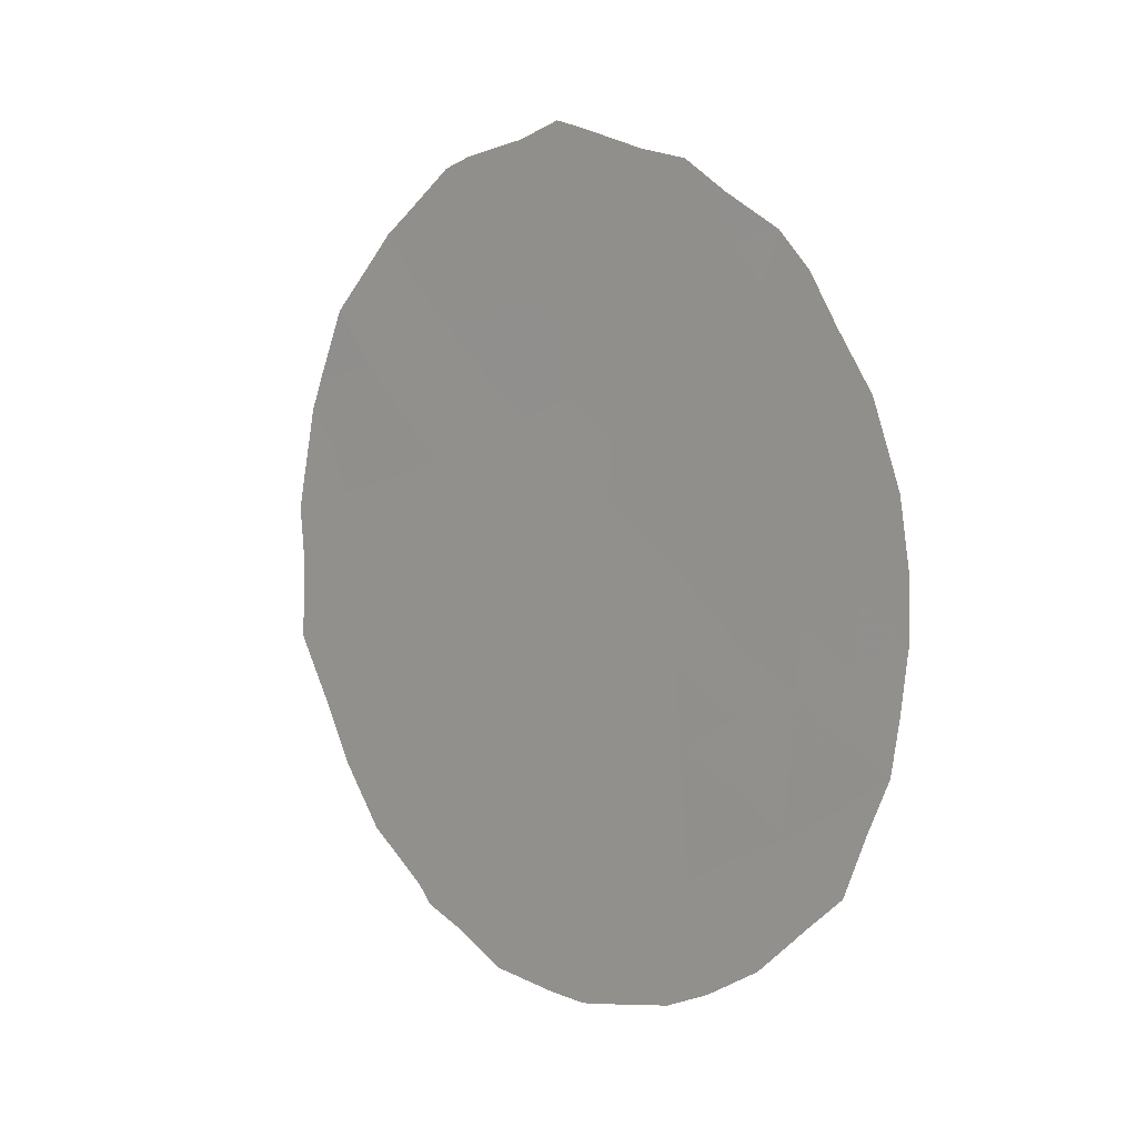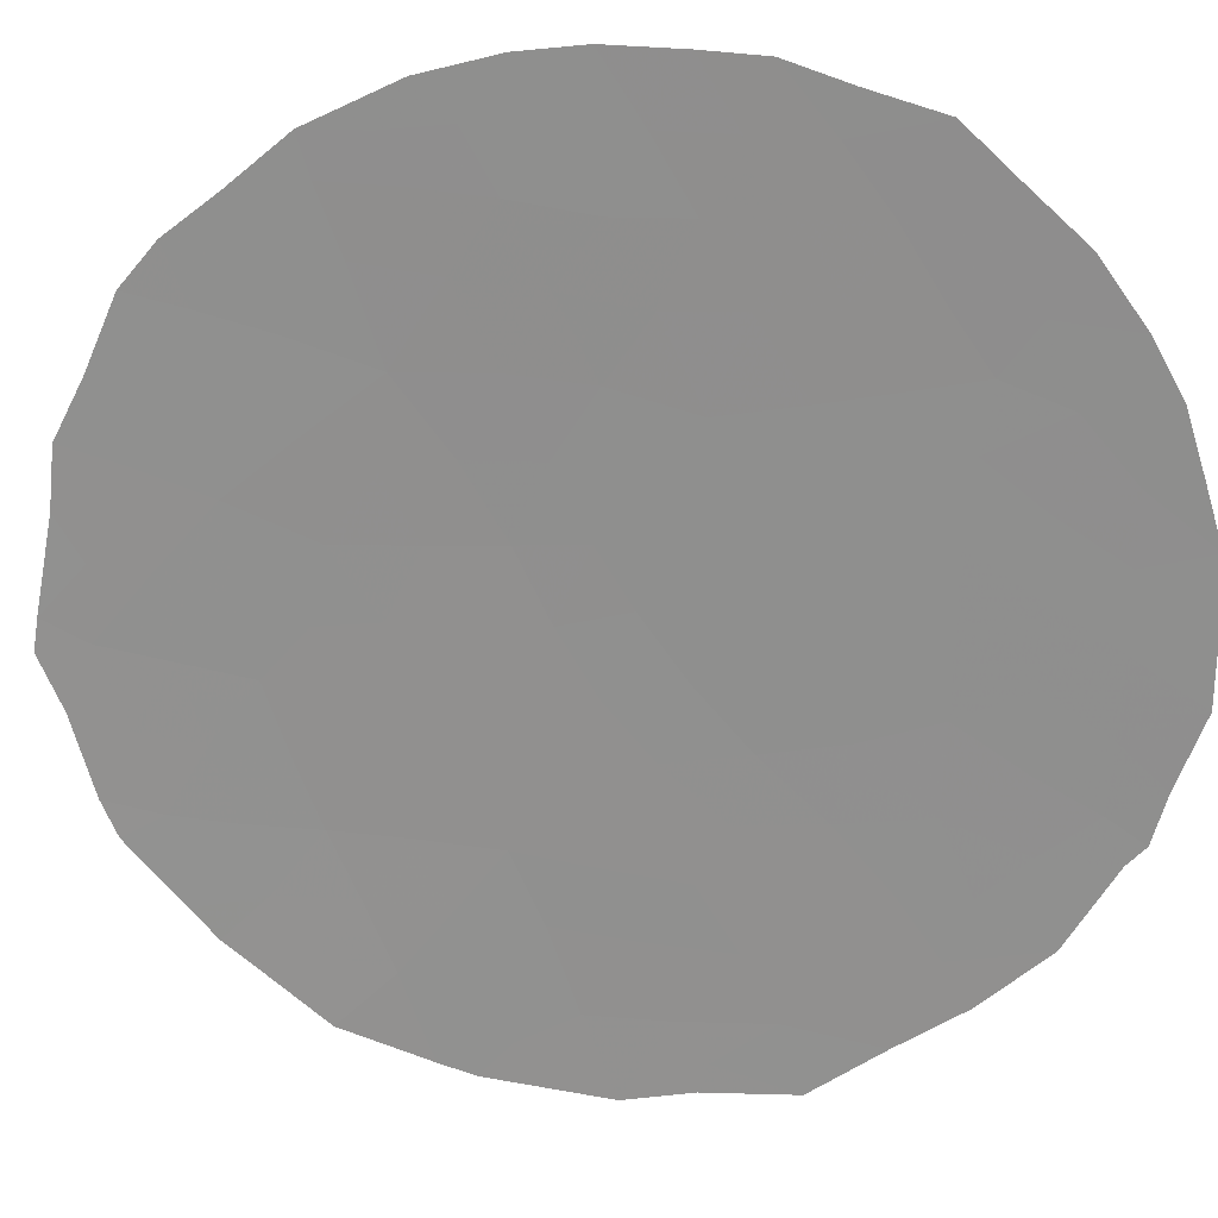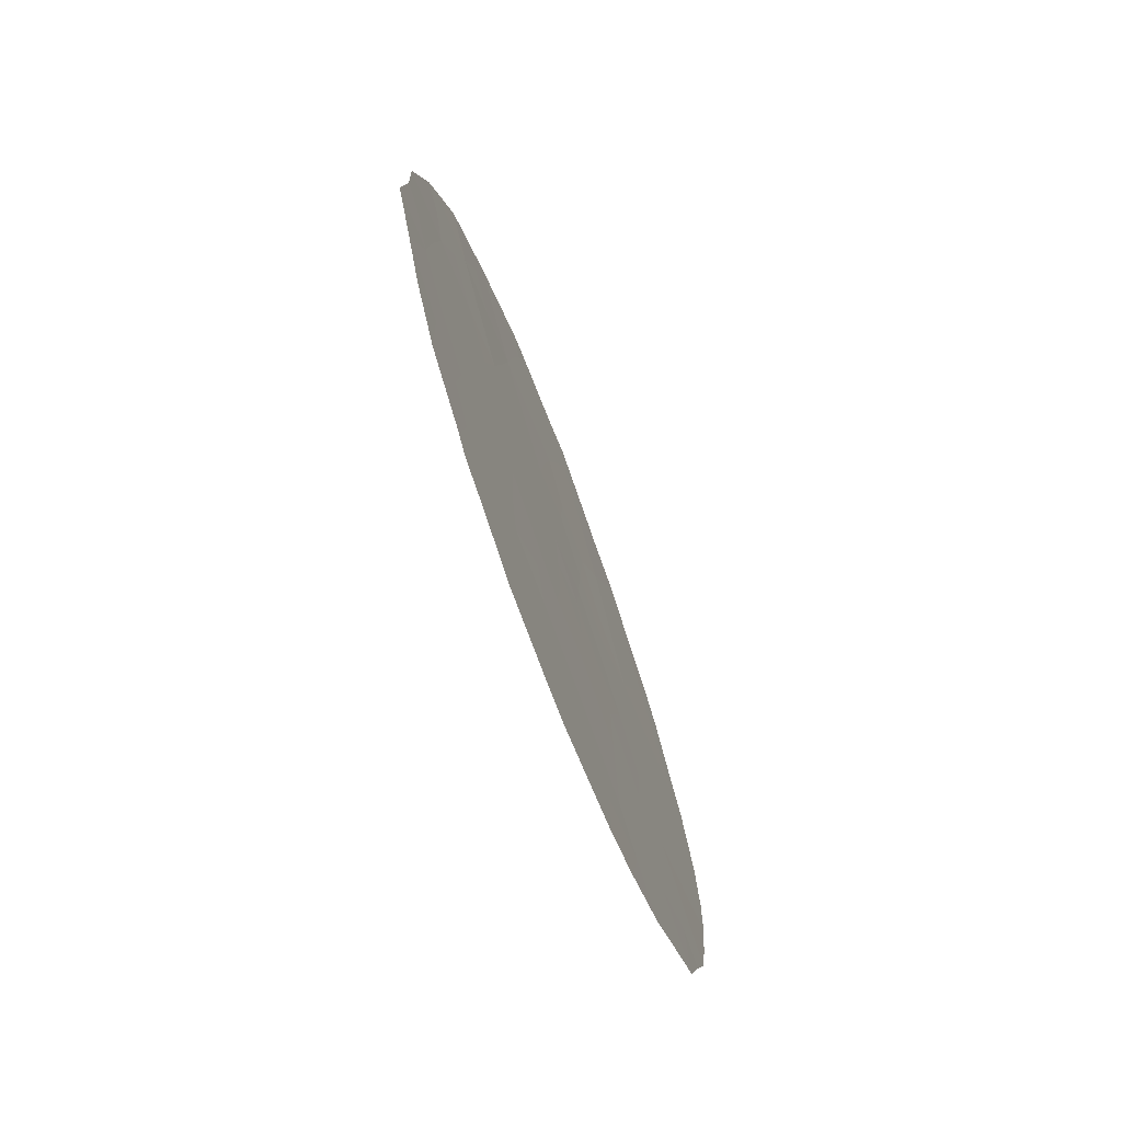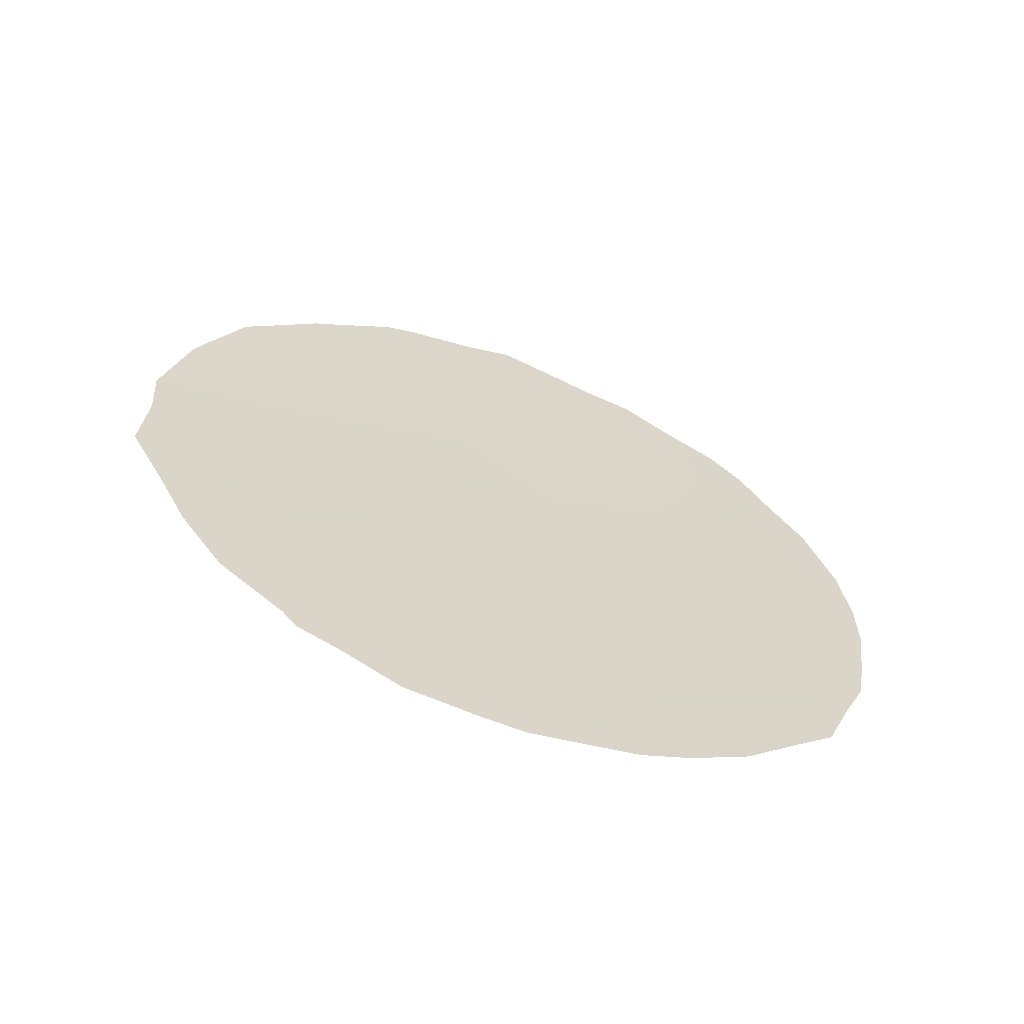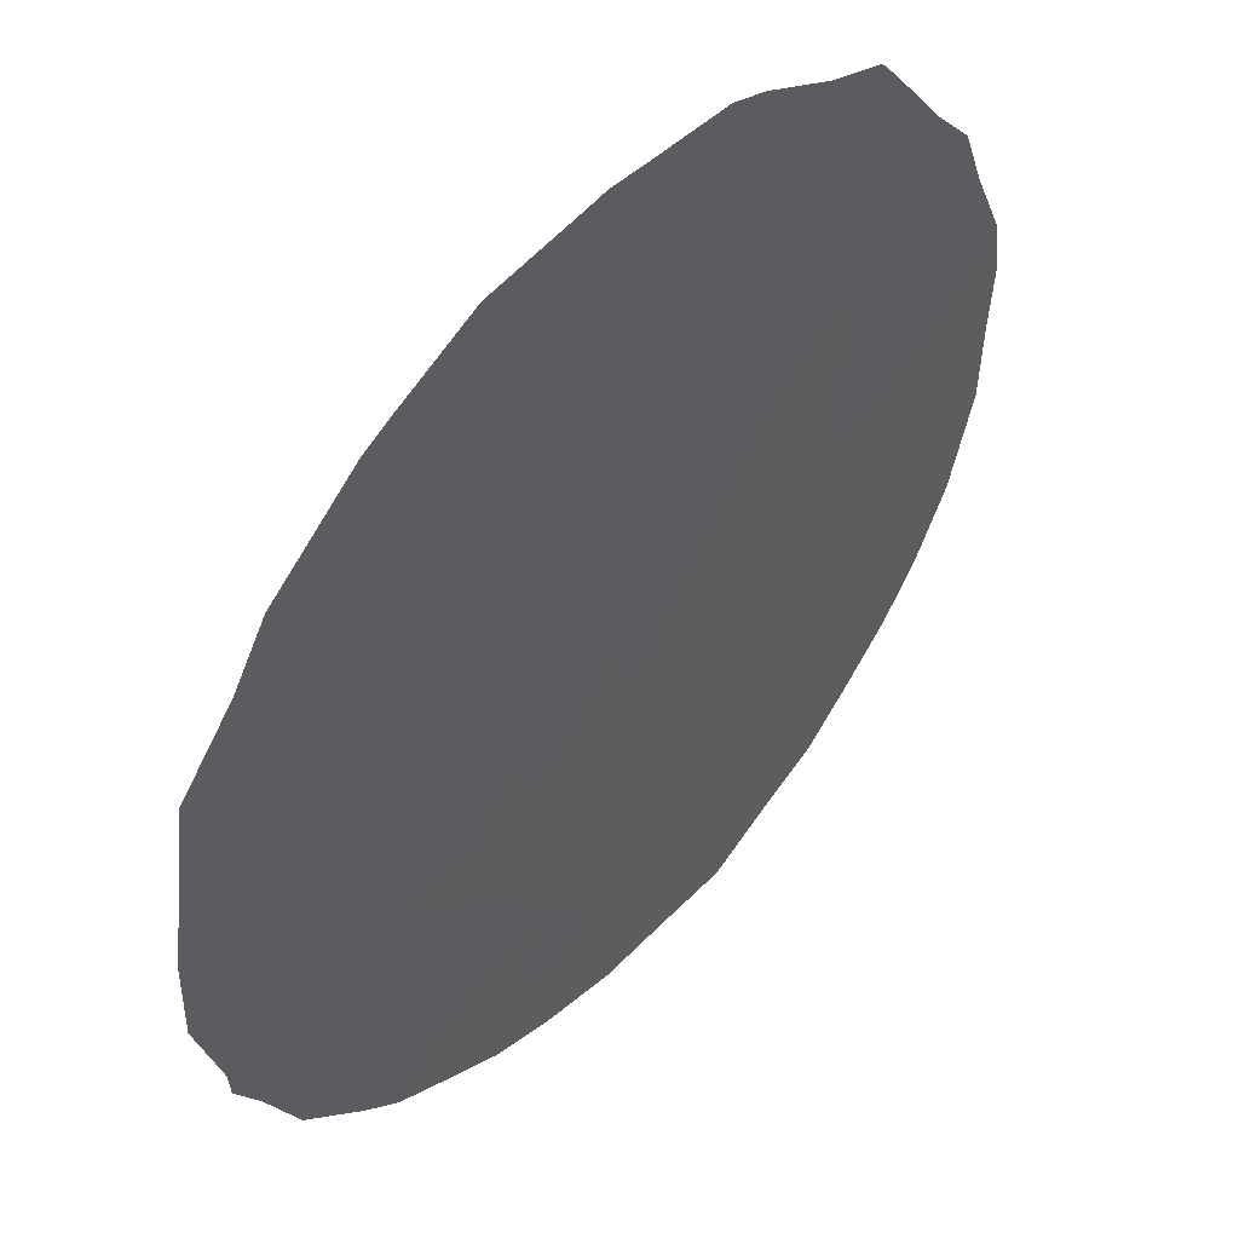
<metadata>
{"format":"obj","ext":"obj","renderer":"f3d","projection":"perspective","resolution":1024,"background":"white","views":[{"elev":5.6,"azim":-83.9,"up":"+Y"},{"elev":-15.0,"azim":-79.1,"up":"+Z"},{"elev":-74.5,"azim":163.2,"up":"+Y"},{"elev":-63.8,"azim":-147.4,"up":"+Y"},{"elev":-67.8,"azim":156.5,"up":"+Z"}]}
</metadata>
<code>
v 55.79 24.33 58.88
v 57.08 23.53 57.25
v 56.88 25.78 57.48
v 58.95 27.71 54.75
v 60.32 25.22 53.02
v 60.08 27.25 53.29
v 58.66 21.63 55.25
v 58.65 23.46 55.24
v 55.57 26.26 59.14
v 59.88 29.04 53.49
v 59.57 20.24 54.11
v 57.65 27.82 56.43
v 57.23 19.47 57.12
v 56.15 20.33 58.48
v 58.59 29.53 55.16
v 60.82 20.99 52.47
v 60.32 18.67 53.16
v 56.03 22.32 58.6
v 58.33 19.95 55.7
v 61.2 26.68 51.83
v 59.16 18.32 54.64
v 57.31 21.36 56.98
v 56.34 27.77 58.12
v 59.73 22.36 53.86
v 59.15 25.89 54.53
v 60.66 23.19 52.63
v 55.86 27.99 58.74
v 60.6 28.96 52.54
v 60.02 29.63 53.27
v 60.85 28.68 52.22
v 56.43 18.4 58.12
v 62.29 24.34 50.47
v 62.26 23.43 50.54
v 59.6 17.48 54.09
v 55.29 20.6 59.57
v 55.53 19.66 59.27
v 60.69 18.49 52.68
v 61.3 19.27 51.88
v 57.47 17.59 56.81
v 55.06 21.39 59.86
v 54.88 23.19 60.07
v 59.72 29.78 53.66
v 56.72 29.06 57.6
v 56.17 28.53 58.33
v 58.61 30.2 55.1
v 58.36 30.09 55.43
v 60.55 18.22 52.86
v 57.16 29.54 57.02
v 57.63 29.71 56.4
v 62.04 25.94 50.75
v 58.89 17.33 55
v 55.23 26.36 59.57
v 61.57 27.52 51.3
v 58.5 17.29 55.5
v 61.92 26.39 50.9
v 62.32 22.22 50.49
v 61.99 21.2 50.94
v 55.66 25.32 59.03
v 56.12 26.04 58.45
v 56.28 25.01 58.26
v 58.02 26.76 55.99
v 58.34 27.79 55.54
v 58.59 27.05 55.24
v 59.07 26.82 54.62
v 58.6 26.22 55.25
v 58.06 22.88 56.01
v 57.64 23.35 56.54
v 58.59 22.46 55.34
v 55.96 27.04 58.63
v 55.58 27.22 59.11
v 59.99 28.21 53.37
v 60.54 28 52.66
v 57.57 24.19 56.62
v 58.13 24.71 55.9
v 60.27 20.43 53.2
v 59.69 21.28 53.93
v 60.27 21.61 53.18
v 56.74 19.89 57.73
v 56.86 18.92 57.58
v 56.27 19.39 58.33
v 61.2 22.76 51.93
v 61.07 23.87 52.08
v 61.7 23.62 51.27
v 61.61 24.64 51.36
v 62.04 23.26 50.82
v 56.94 24.6 57.42
v 57.52 25.17 56.68
v 59.38 19.28 54.36
v 58.76 19.16 55.15
v 58.94 20.09 54.91
v 59.78 18.49 53.85
v 60.17 17.96 53.36
v 55.61 20.82 59.16
v 59.52 27.5 54.01
v 59.62 26.55 53.9
v 59.88 24.46 53.62
v 59.26 24.93 54.42
v 59.74 25.55 53.78
v 60.91 24.91 52.27
v 60.76 25.94 52.43
v 60.19 26.24 53.17
v 59.27 23.96 54.42
v 58.72 24.37 55.13
v 58.09 25.67 55.93
v 57.55 26.04 56.61
v 57.26 26.82 56.96
v 60.59 19.45 52.79
v 60.88 20.13 52.41
v 58.03 18.07 56.1
v 57.49 18.66 56.79
v 55.53 21.79 59.25
v 54.97 22.19 59.96
v 55.44 22.74 59.35
v 56.1 21.35 58.53
v 56.57 26.86 57.86
v 56.95 27.74 57.34
v 55.29 24.67 59.52
v 55.29 25.54 59.51
v 54.97 25.1 59.93
v 55.36 23.72 59.45
v 54.88 24.06 60.06
v 58.77 28.62 54.96
v 58.12 28.7 55.79
v 59.39 28.42 54.15
v 59.24 29.29 54.31
v 59.07 29.97 54.51
v 58.49 20.86 55.49
v 57.86 20.69 56.29
v 58.03 21.74 56.06
v 61.34 20.54 51.8
v 61.7 20.24 51.33
v 60.62 26.96 52.58
v 60.23 22.71 53.2
v 60.76 22.09 52.52
v 59.75 23.43 53.81
v 59.19 22.98 54.56
v 56.67 28.38 57.68
v 59.09 21.02 54.7
v 59.16 21.98 54.6
v 55.97 23.29 58.67
v 57 17.89 57.41
v 57.36 28.77 56.78
v 58.01 29.42 55.91
v 61.8 25.47 51.09
v 62.17 25.14 50.61
v 57.74 19.71 56.46
v 58.16 19.01 55.92
v 57.27 20.36 57.05
v 56.7 20.89 57.77
v 60 19.41 53.56
v 55.91 19.14 58.79
v 60.98 27.63 52.08
v 61.05 28.36 51.97
v 58.57 18.2 55.4
v 58.01 17.43 56.13
v 56.43 23.93 58.08
v 56.61 22.87 57.86
v 57.35 22.47 56.93
v 61.36 25.64 51.66
v 56.66 21.89 57.81
v 58.66 25.29 55.2
v 60.5 24.21 52.82
v 60.19 23.61 53.24
v 61.32 21.61 51.81
v 61.76 22.41 51.22
v 58.16 23.84 55.87
f 58 59 60
f 61 62 63
f 64 65 63
f 69 9 70
f 71 10 28
f 73 74 166
f 75 76 77
f 78 79 80
f 81 82 83
f 73 86 87
f 88 89 90
f 64 94 95
f 96 97 98
f 99 100 159
f 98 95 101
f 102 8 103
f 104 87 105
f 105 106 61
f 111 112 113
f 114 93 111
f 106 115 116
f 58 117 118
f 120 121 117
f 122 62 123
f 94 124 71
f 122 125 124
f 10 42 29
f 127 128 129
f 100 101 132
f 77 133 134
f 135 136 102
f 23 27 44
f 15 46 45
f 17 37 47
f 76 138 139
f 140 113 120
f 110 141 79
f 123 142 143
f 144 145 84
f 146 147 110
f 148 78 149
f 150 91 88
f 17 47 92
f 21 34 51
f 80 31 151
f 132 72 152
f 150 75 107
f 154 54 109
f 116 137 142
f 59 69 115
f 15 45 126
f 89 154 147
f 138 90 127
f 128 146 148
f 68 136 139
f 84 159 144
f 20 53 55
f 15 143 46
f 86 156 60
f 65 161 104
f 82 162 99
f 135 163 133
f 96 162 163
f 16 164 130
f 164 134 81
f 103 161 97
f 1 58 60
f 58 9 59
f 60 59 3
f 61 12 62
f 63 62 4
f 4 64 63
f 64 25 65
f 63 65 61
f 68 66 8
f 52 70 9
f 23 69 27
f 70 27 69
f 28 10 29
f 6 71 72
f 72 71 28
f 30 72 28
f 2 73 67
f 66 166 8
f 16 75 77
f 75 11 76
f 77 76 24
f 14 78 80
f 78 13 79
f 80 79 31
f 165 81 83
f 81 26 82
f 83 82 84
f 165 83 85
f 85 33 56
f 33 85 32
f 74 73 87
f 73 2 86
f 87 86 3
f 11 88 90
f 88 21 89
f 90 89 19
f 92 91 17
f 21 91 34
f 92 34 91
f 14 36 93
f 35 93 36
f 25 64 95
f 64 4 94
f 95 94 6
f 5 96 98
f 96 102 97
f 98 97 25
f 84 99 159
f 99 5 100
f 159 100 20
f 5 98 101
f 98 25 95
f 101 95 6
f 103 8 166
f 61 104 105
f 104 74 87
f 105 87 3
f 105 3 106
f 61 106 12
f 107 108 38
f 107 38 37
f 110 109 39
f 18 111 113
f 111 40 112
f 113 112 41
f 18 114 111
f 114 14 93
f 40 93 35
f 40 111 93
f 12 106 116
f 106 3 115
f 116 115 23
f 9 58 118
f 58 1 117
f 118 117 119
f 9 118 52
f 119 52 118
f 1 120 117
f 120 41 121
f 117 121 119
f 15 122 123
f 122 4 62
f 123 62 12
f 6 94 71
f 94 4 124
f 71 124 10
f 4 122 124
f 122 15 125
f 124 125 10
f 126 125 15
f 10 125 42
f 126 42 125
f 7 127 129
f 127 19 128
f 129 128 22
f 16 130 108
f 108 130 38
f 20 100 132
f 100 5 101
f 132 101 6
f 16 77 134
f 77 24 133
f 134 133 26
f 135 24 136
f 102 136 8
f 23 44 137
f 43 137 44
f 24 76 139
f 76 11 138
f 139 138 7
f 1 140 120
f 140 18 113
f 120 113 41
f 13 110 79
f 110 39 141
f 79 141 31
f 15 123 143
f 123 12 142
f 49 142 48
f 49 143 142
f 144 50 145
f 84 145 32
f 13 146 110
f 146 19 147
f 110 147 109
f 22 148 149
f 148 13 78
f 149 78 14
f 11 150 88
f 150 17 91
f 88 91 21
f 14 80 36
f 151 36 80
f 20 132 152
f 132 6 72
f 152 30 153
f 152 72 30
f 20 152 53
f 153 53 152
f 37 17 107
f 150 11 75
f 51 154 21
f 54 154 51
f 109 54 155
f 109 155 39
f 140 1 156
f 157 156 2
f 158 2 67
f 129 66 68
f 12 116 142
f 116 23 137
f 142 137 43
f 142 43 48
f 3 59 115
f 59 9 69
f 115 69 23
f 19 89 147
f 89 21 154
f 147 154 109
f 7 138 127
f 138 11 90
f 127 90 19
f 22 128 148
f 128 19 146
f 148 146 13
f 7 68 139
f 68 8 136
f 139 136 24
f 55 159 20
f 159 55 144
f 50 144 55
f 143 49 46
f 165 85 56
f 160 22 149
f 114 149 14
f 18 157 160
f 160 158 22
f 3 86 60
f 86 2 156
f 60 156 1
f 61 65 104
f 65 25 161
f 104 161 74
f 84 82 99
f 82 26 162
f 99 162 5
f 24 135 133
f 133 163 26
f 96 5 162
f 163 162 26
f 164 57 130
f 131 130 57
f 164 16 134
f 81 134 26
f 97 102 103
f 103 74 161
f 97 161 25
f 158 66 129
f 165 56 57
f 17 150 107
f 22 158 129
f 158 67 66
f 129 68 7
f 57 164 165
f 165 164 81
f 73 166 67
f 66 67 166
f 160 149 114
f 108 107 75
f 18 160 114
f 157 2 158
f 166 74 103
f 108 75 16
f 160 157 158
f 140 156 157
f 130 131 38
f 18 140 157
f 135 102 96
f 135 96 163
f 83 84 32
f 85 83 32

</code>
